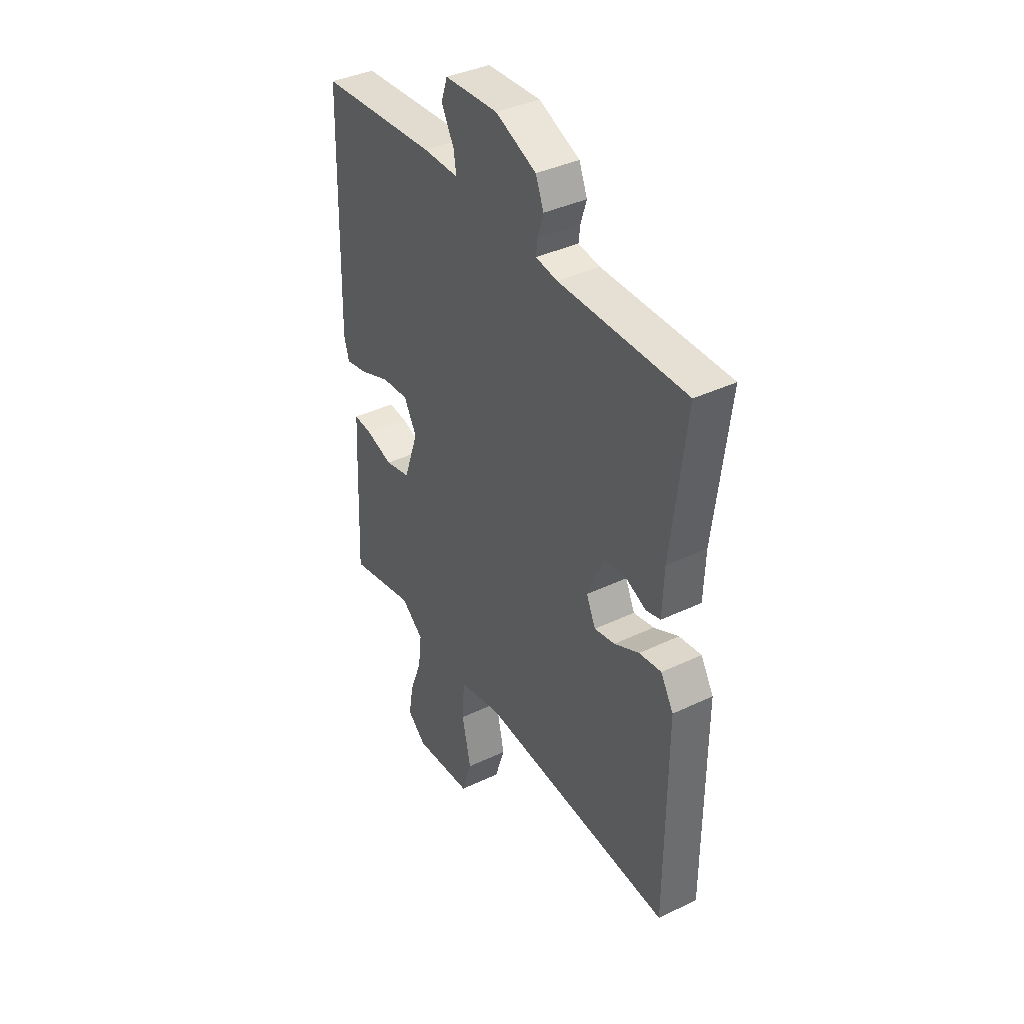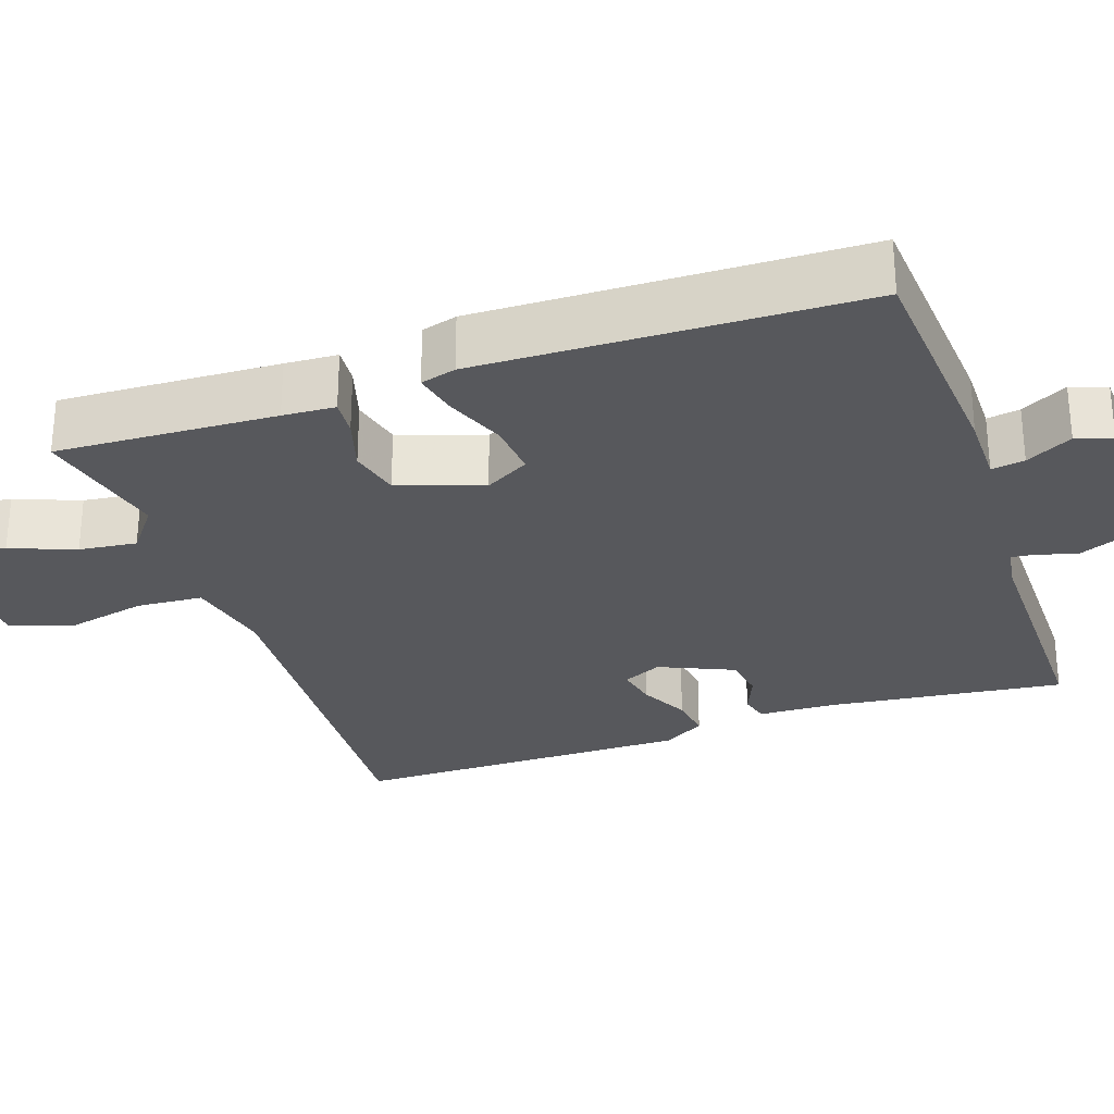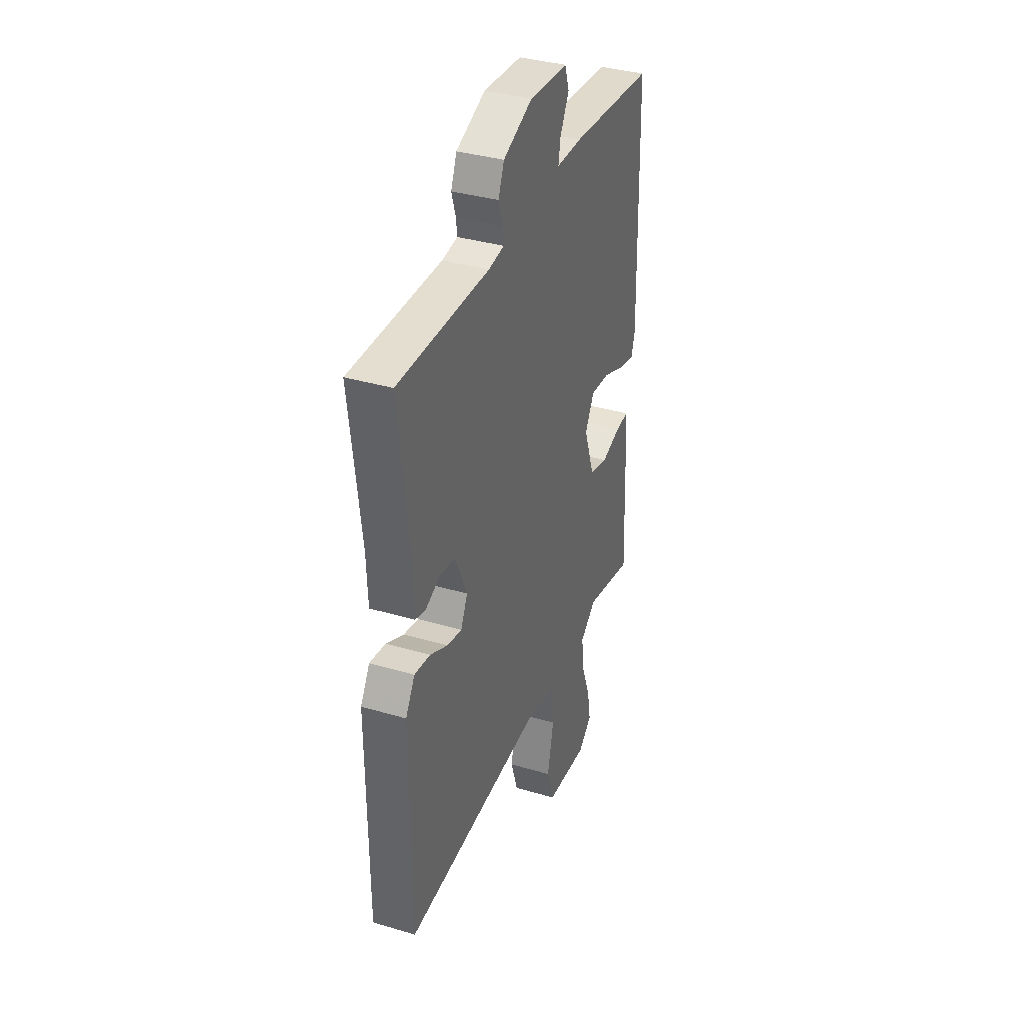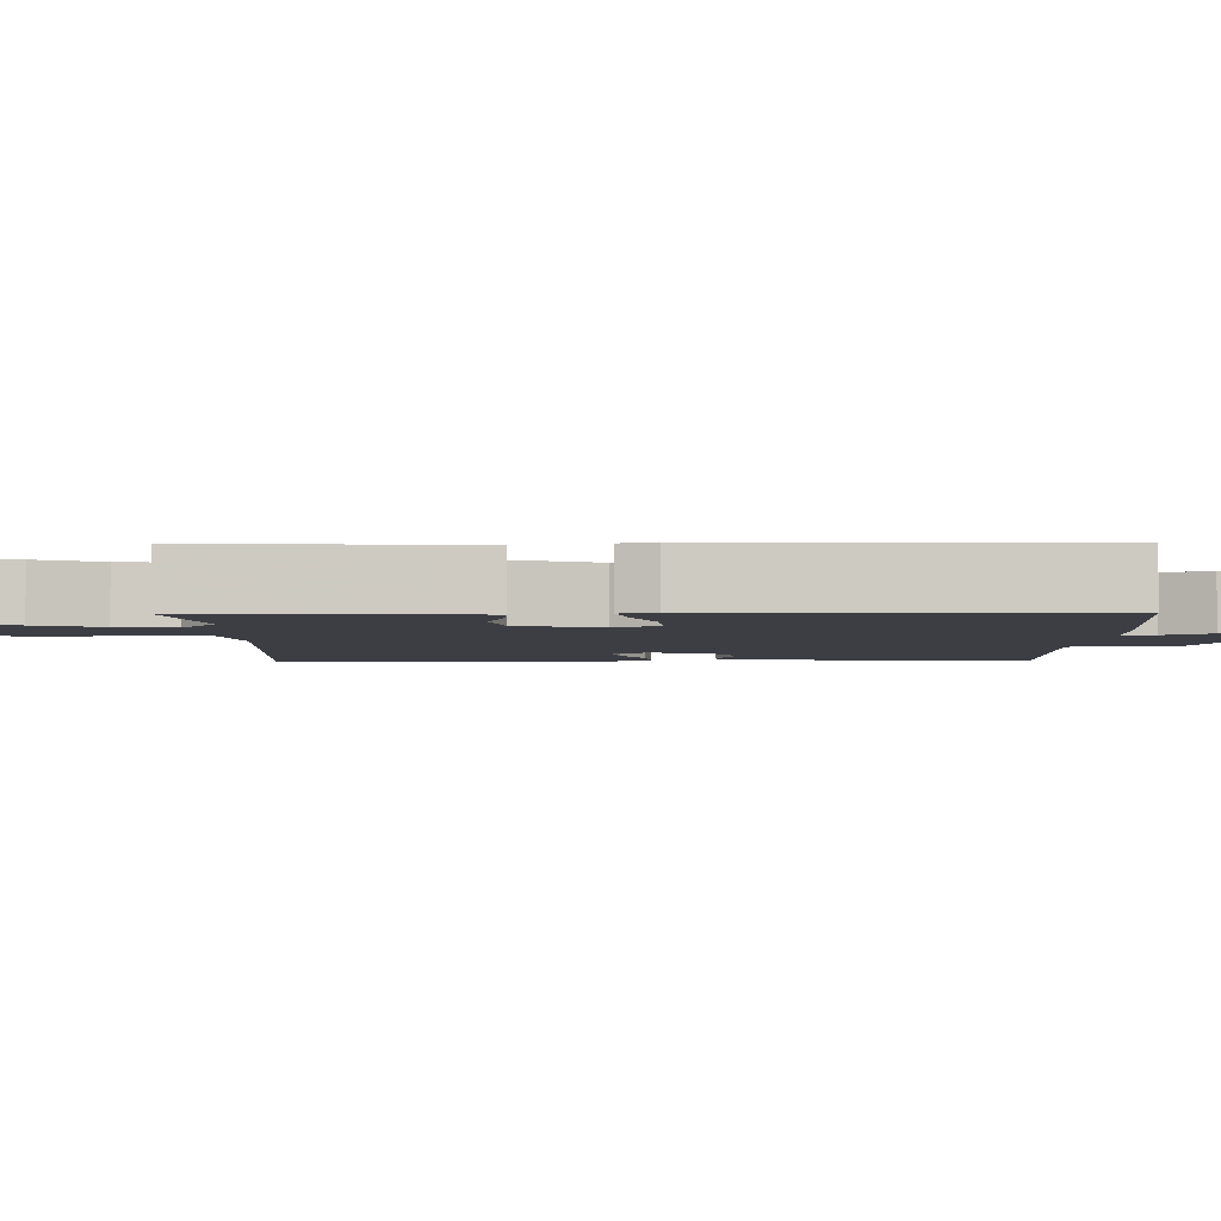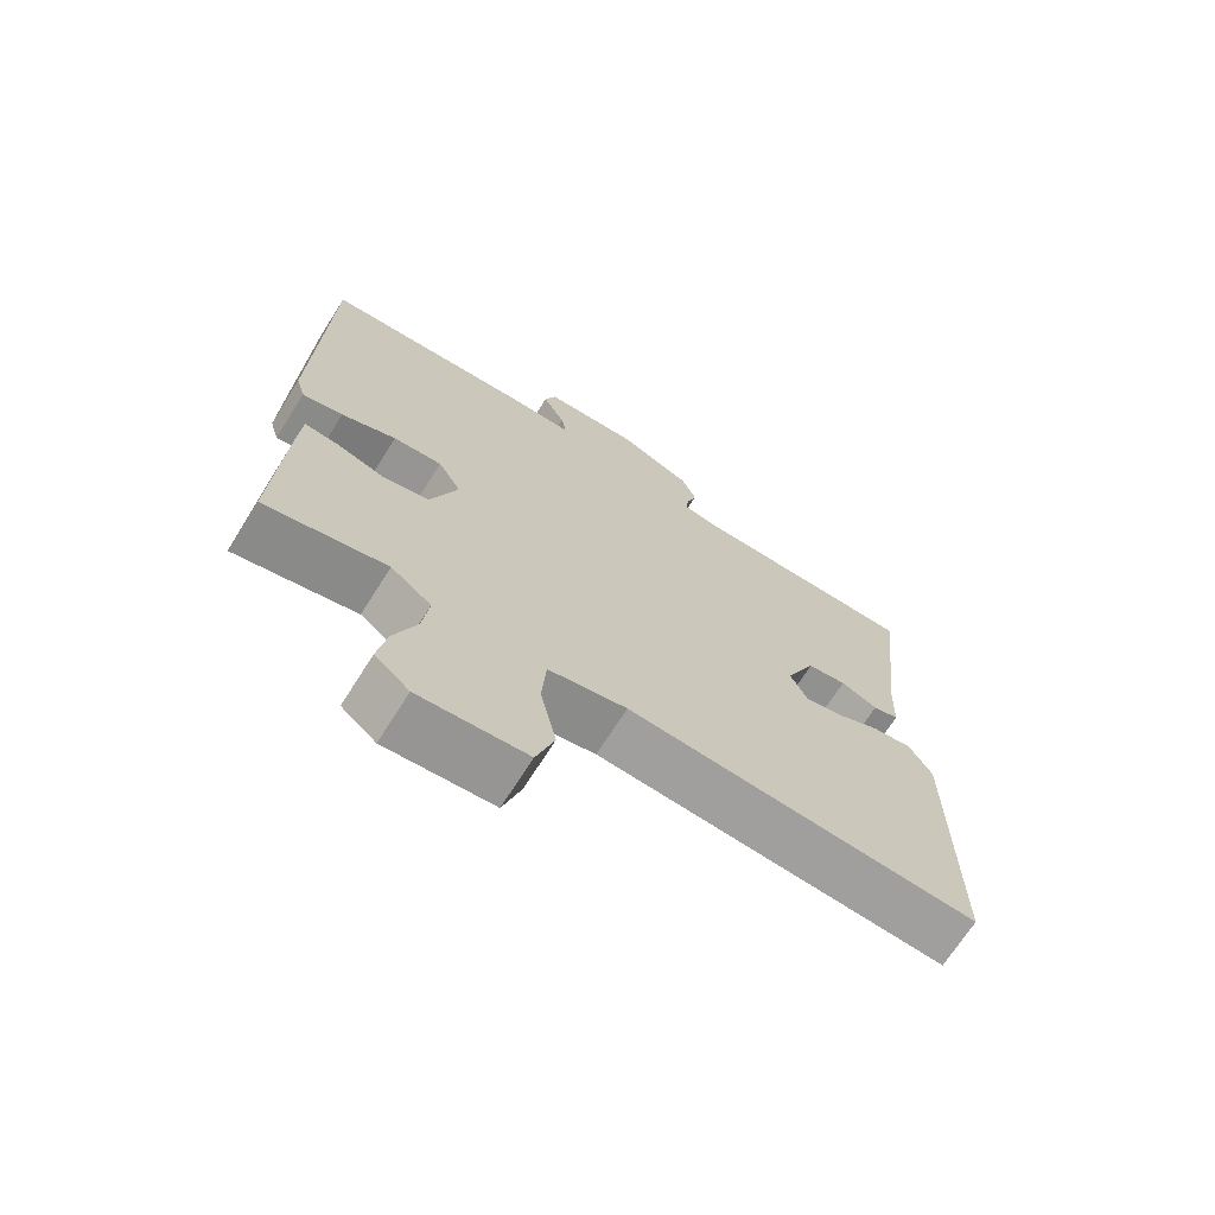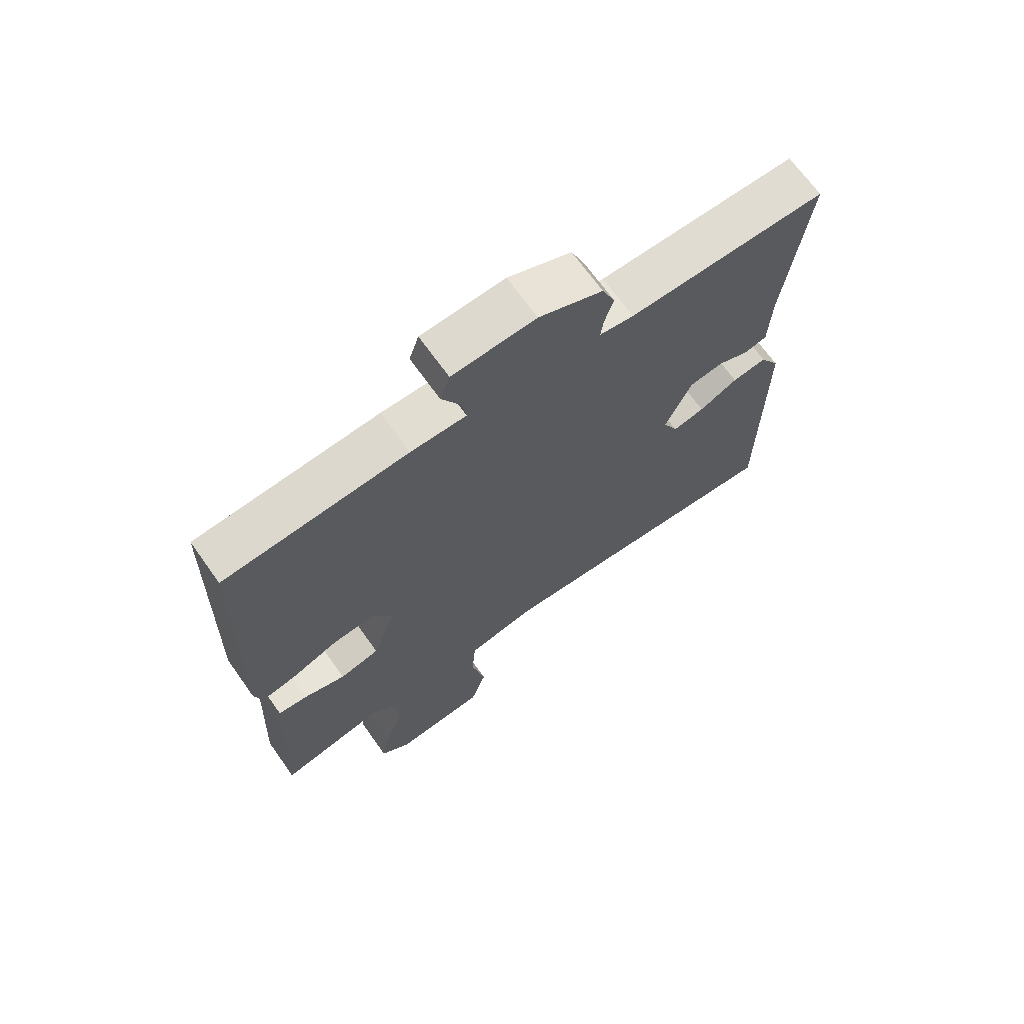
<metadata>
{"format":"obj","ext":"obj","renderer":"f3d","projection":"perspective","resolution":1024,"background":"white","views":[{"elev":38.8,"azim":59.1,"up":"+Z"},{"elev":-28.5,"azim":-71.0,"up":"+Y"},{"elev":36.2,"azim":111.1,"up":"+Z"},{"elev":-3.7,"azim":-89.3,"up":"+Y"},{"elev":-69.9,"azim":-32.3,"up":"+Z"},{"elev":68.6,"azim":-35.4,"up":"+Z"}]}
</metadata>
<code>
v -0.5 0.07 0.5
v -0.197 0.07 0.523
v -0.105 0.07 0.523
v -0.112 0.07 0.566
v -0.144 0.07 0.626
v -0.128 0.07 0.673
v 0.01 0.07 0.681
v 0.115 0.07 0.637
v 0.136 0.07 0.586
v 0.121 0.07 0.538
v 0.117 0.07 0.505
v 0.173 0.07 0.497
v 0.5 0.07 0.5
v 0.463 0.07 0.195
v 0.459 0.07 0.092
v 0.422 0.07 0.082
v 0.369 0.07 0.104
v 0.313 0.07 0.096
v 0.27 0.07 -0.001
v 0.294 0.07 -0.052
v 0.347 0.07 -0.041
v 0.411 0.07 -0.009
v 0.468 0.07 -0.001
v 0.501 0.07 -0.056
v 0.5 0.07 -0.5
v 0 0.07 -0.47
v -0.112 0.07 -0.494
v -0.118 0.07 -0.58
v -0.095 0.07 -0.684
v -0.121 0.07 -0.765
v -0.274 0.07 -0.779
v -0.323 0.07 -0.738
v -0.31 0.07 -0.665
v -0.278 0.07 -0.581
v -0.269 0.07 -0.506
v -0.327 0.07 -0.461
v -0.5 0.07 -0.5
v -0.487 0.07 -0.215
v -0.483 0.07 -0.147
v -0.435 0.07 -0.151
v -0.365 0.07 -0.172
v -0.299 0.07 -0.156
v -0.261 0.07 -0.047
v -0.294 0.07 0.011
v -0.364 0.07 0.005
v -0.442 0.07 -0.026
v -0.5 0.07 -0.039
v -0.513 0.07 0.007
v -0.5 0 0.5
v -0.197 0 0.523
v -0.105 0 0.523
v -0.112 0 0.566
v -0.144 0 0.626
v -0.128 0 0.673
v 0.01 0 0.681
v 0.115 0 0.637
v 0.136 0 0.586
v 0.121 0 0.538
v 0.117 0 0.505
v 0.173 0 0.497
v 0.5 0 0.5
v 0.463 0 0.195
v 0.459 0 0.092
v 0.422 0 0.082
v 0.369 0 0.104
v 0.313 0 0.096
v 0.27 0 -0.001
v 0.294 0 -0.052
v 0.347 0 -0.041
v 0.411 0 -0.009
v 0.468 0 -0.001
v 0.501 0 -0.056
v 0.5 0 -0.5
v 0 0 -0.47
v -0.112 0 -0.494
v -0.118 0 -0.58
v -0.095 0 -0.684
v -0.121 0 -0.765
v -0.274 0 -0.779
v -0.323 0 -0.738
v -0.31 0 -0.665
v -0.278 0 -0.581
v -0.269 0 -0.506
v -0.327 0 -0.461
v -0.5 0 -0.5
v -0.487 0 -0.215
v -0.483 0 -0.147
v -0.435 0 -0.151
v -0.365 0 -0.172
v -0.299 0 -0.156
v -0.261 0 -0.047
v -0.294 0 0.011
v -0.364 0 0.005
v -0.442 0 -0.026
v -0.5 0 -0.039
v -0.513 0 0.007
f 1 2 3
f 48 1 3
f 47 48 3
f 46 47 3
f 45 46 3
f 44 45 3
f 43 44 3
f 39 40 41
f 38 39 41
f 37 38 41
f 36 37 41
f 35 36 41 42
f 32 33 34
f 31 32 34
f 30 31 34
f 29 30 34
f 28 29 34
f 27 28 34 35
f 35 42 43
f 27 35 43
f 26 27 43
f 24 25 26
f 23 24 26
f 22 23 26
f 21 22 26
f 14 15 16 17
f 14 17 18
f 13 14 18
f 12 13 18
f 11 12 18 19
f 8 9 10
f 7 8 10
f 6 7 10
f 5 6 10
f 4 5 10
f 3 4 10 11
f 43 3 11 19
f 20 21 26
f 19 20 26 43
f 51 50 49
f 51 49 96
f 51 96 95
f 51 95 94
f 51 94 93
f 51 93 92
f 51 92 91
f 89 88 87
f 89 87 86
f 89 86 85
f 89 85 84
f 90 89 84 83
f 82 81 80
f 82 80 79
f 82 79 78
f 82 78 77
f 82 77 76
f 83 82 76 75
f 91 90 83
f 91 83 75
f 91 75 74
f 74 73 72
f 74 72 71
f 74 71 70
f 74 70 69
f 65 64 63 62
f 66 65 62
f 66 62 61
f 66 61 60
f 67 66 60 59
f 58 57 56
f 58 56 55
f 58 55 54
f 58 54 53
f 58 53 52
f 59 58 52 51
f 67 59 51 91
f 74 69 68
f 91 74 68 67
f 1 49 50 2
f 2 50 51 3
f 3 51 52 4
f 4 52 53 5
f 5 53 54 6
f 6 54 55 7
f 7 55 56 8
f 8 56 57 9
f 9 57 58 10
f 10 58 59 11
f 11 59 60 12
f 12 60 61 13
f 13 61 62 14
f 14 62 63 15
f 15 63 64 16
f 16 64 65 17
f 17 65 66 18
f 18 66 67 19
f 19 67 68 20
f 20 68 69 21
f 21 69 70 22
f 22 70 71 23
f 23 71 72 24
f 24 72 73 25
f 25 73 74 26
f 26 74 75 27
f 27 75 76 28
f 28 76 77 29
f 29 77 78 30
f 30 78 79 31
f 31 79 80 32
f 32 80 81 33
f 33 81 82 34
f 34 82 83 35
f 35 83 84 36
f 36 84 85 37
f 37 85 86 38
f 38 86 87 39
f 39 87 88 40
f 40 88 89 41
f 41 89 90 42
f 42 90 91 43
f 43 91 92 44
f 44 92 93 45
f 45 93 94 46
f 46 94 95 47
f 47 95 96 48
f 48 96 49 1

</code>
